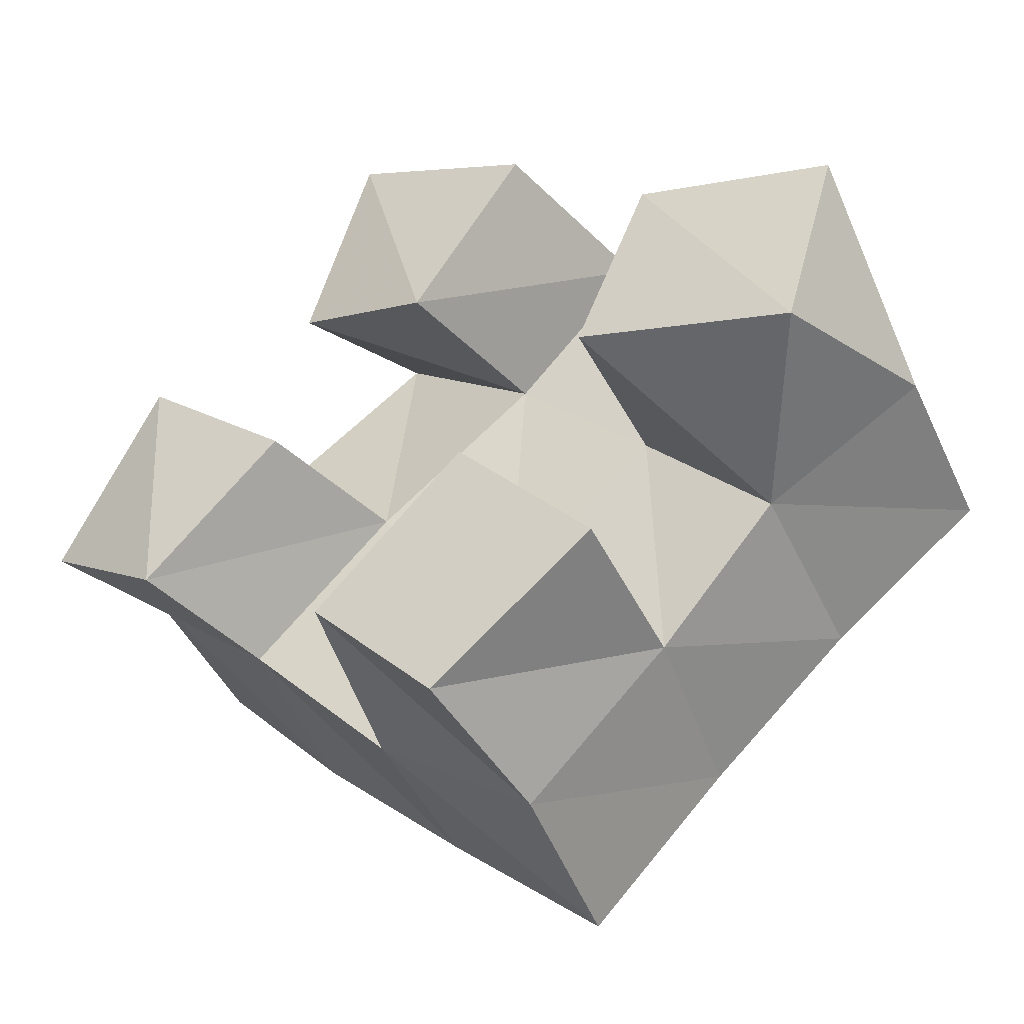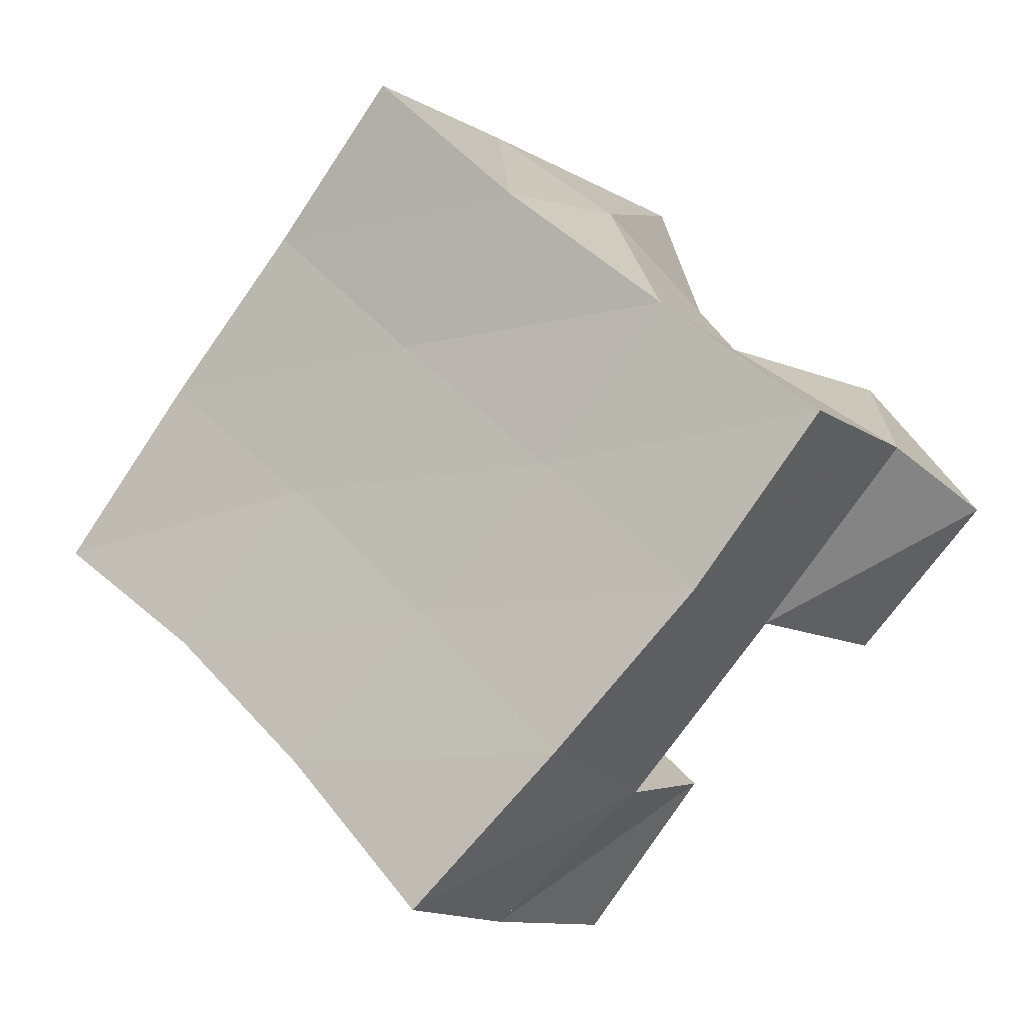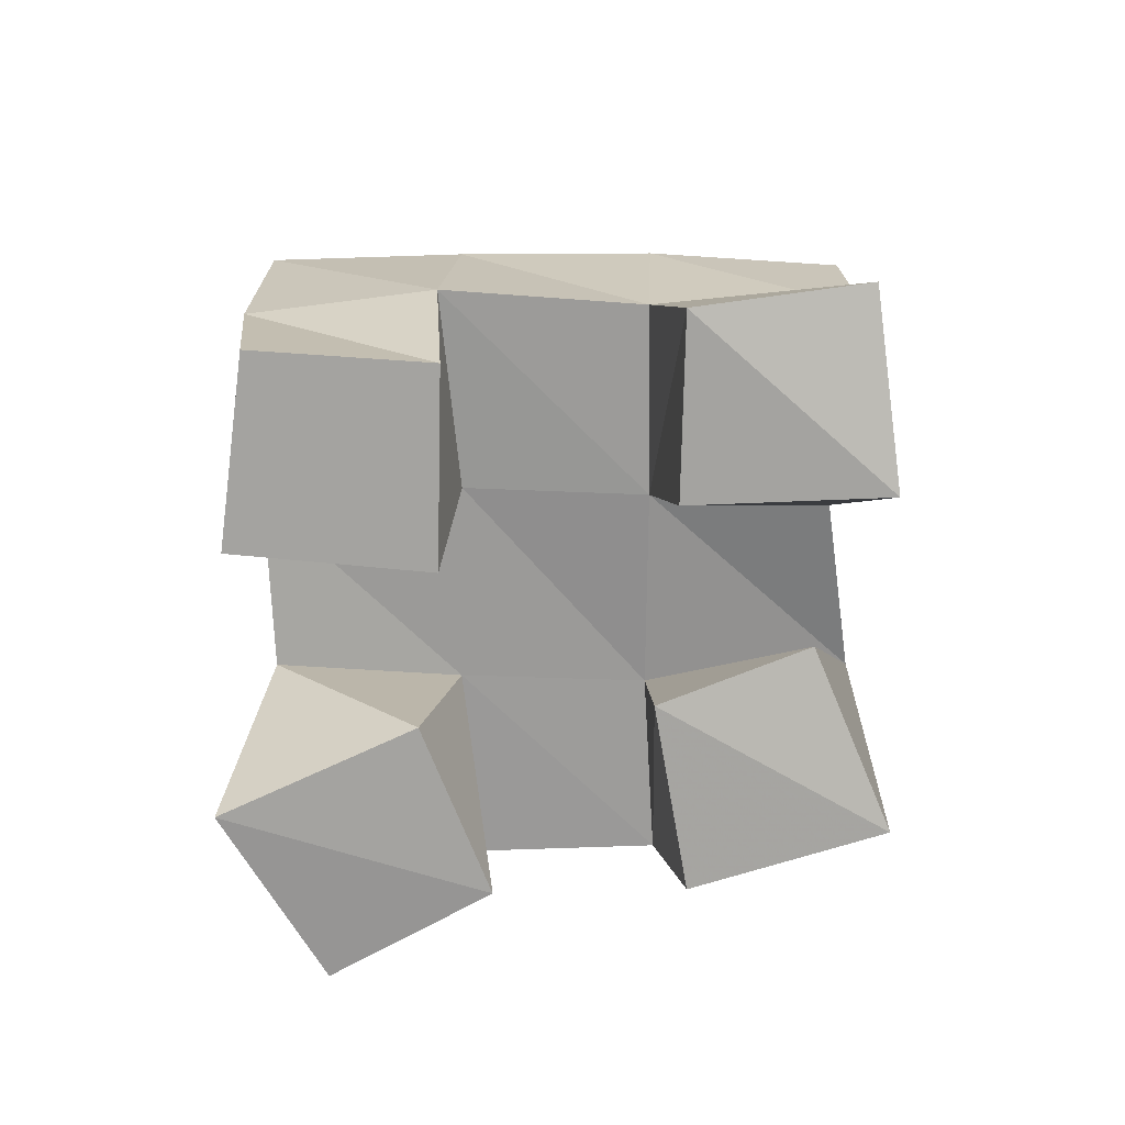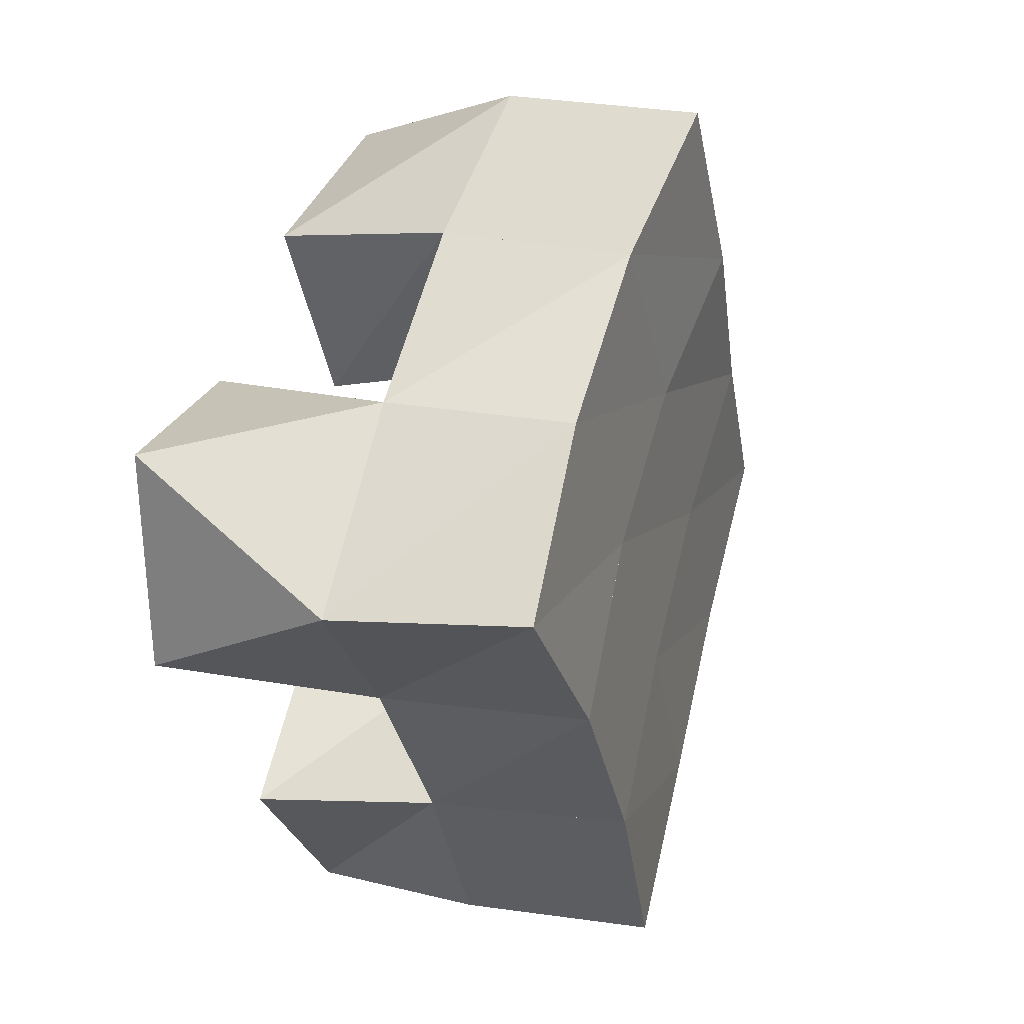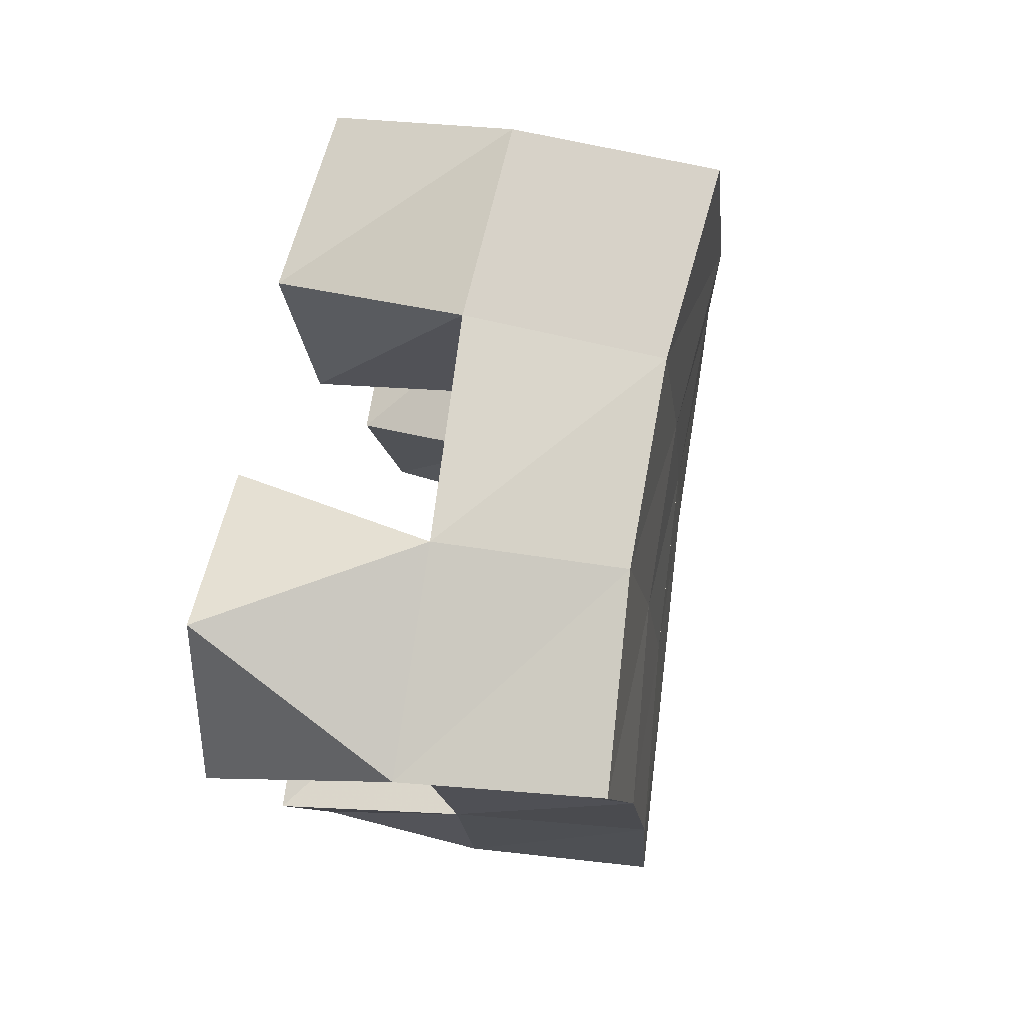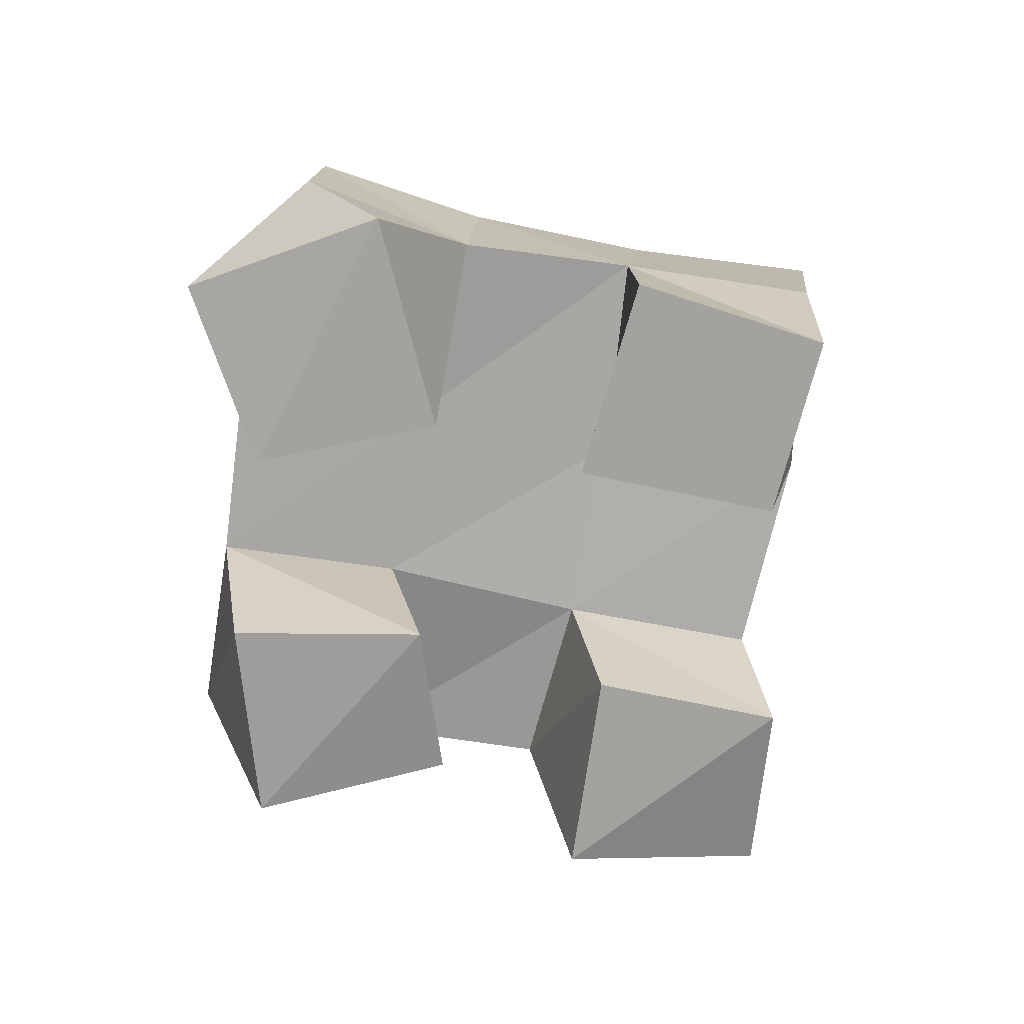
<metadata>
{"format":"obj","ext":"obj","renderer":"f3d","projection":"perspective","resolution":1024,"background":"white","views":[{"elev":-44.5,"azim":27.0,"up":"+Z"},{"elev":-16.3,"azim":-148.0,"up":"+Z"},{"elev":-73.0,"azim":-135.3,"up":"+Y"},{"elev":8.9,"azim":111.3,"up":"+Z"},{"elev":29.8,"azim":103.2,"up":"+Z"},{"elev":-72.4,"azim":124.2,"up":"+Y"}]}
</metadata>
<code>
v 3.381 0.1035 -0.4628
v 3.382 0.1504 -0.4973
v 3.333 0.1 -0.4506
v 3.35 0.1517 -0.452
v 3.368 0.1 -0.5145
v 3.343 0.1464 -0.5238
v 3.314 0.1 -0.4953
v 3.31 0.1482 -0.4866
v 3.228 0.1 -0.4909
v 3.238 0.1402 -0.4891
v 3.189 0.1 -0.455
v 3.207 0.1434 -0.4534
v 3.194 0.1 -0.5245
v 3.203 0.1381 -0.5251
v 3.158 0.1086 -0.4955
v 3.165 0.14 -0.4861
v 3.316 0.1 -0.5605
v 3.312 0.147 -0.5576
v 3.282 0.1 -0.5199
v 3.272 0.145 -0.5236
v 3.276 0.1 -0.5917
v 3.279 0.1431 -0.5949
v 3.244 0.1 -0.5561
v 3.239 0.1419 -0.565
v 3.297 0.1 -0.4168
v 3.308 0.149 -0.4148
v 3.25 0.1018 -0.3913
v 3.273 0.1528 -0.3814
v 3.268 0.1 -0.4582
v 3.276 0.1469 -0.4515
v 3.231 0.1069 -0.4395
v 3.236 0.1563 -0.4139
v 3.379 0.1993 -0.4958
v 3.346 0.1972 -0.4554
v 3.34 0.1985 -0.5252
v 3.307 0.1953 -0.489
v 3.305 0.1958 -0.5593
v 3.27 0.1921 -0.5256
v 3.273 0.1907 -0.5972
v 3.235 0.188 -0.5627
v 3.312 0.1982 -0.4191
v 3.274 0.1954 -0.4558
v 3.236 0.1905 -0.4922
v 3.199 0.1854 -0.5275
v 3.277 0.2036 -0.3859
v 3.24 0.1999 -0.4233
v 3.203 0.192 -0.4575
v 3.165 0.1855 -0.4895
f 1 2 4
f 3 1 4
f 2 6 8
f 4 2 8
f 6 5 7
f 8 6 7
f 5 1 3
f 7 5 3
f 8 7 3
f 4 8 3
f 2 1 5
f 6 2 5
f 9 10 12
f 11 9 12
f 10 14 16
f 12 10 16
f 14 13 15
f 16 14 15
f 13 9 11
f 15 13 11
f 16 15 11
f 12 16 11
f 10 9 13
f 14 10 13
f 17 18 20
f 19 17 20
f 18 22 24
f 20 18 24
f 22 21 23
f 24 22 23
f 21 17 19
f 23 21 19
f 24 23 19
f 20 24 19
f 18 17 21
f 22 18 21
f 25 26 28
f 27 25 28
f 26 30 32
f 28 26 32
f 30 29 31
f 32 30 31
f 29 25 27
f 31 29 27
f 32 31 27
f 28 32 27
f 26 25 29
f 30 26 29
f 2 33 34
f 4 2 34
f 33 35 36
f 34 33 36
f 35 6 8
f 36 35 8
f 6 2 4
f 8 6 4
f 36 8 4
f 34 36 4
f 33 2 6
f 35 33 6
f 6 35 36
f 8 6 36
f 35 37 38
f 36 35 38
f 37 18 20
f 38 37 20
f 18 6 8
f 20 18 8
f 38 20 8
f 36 38 8
f 35 6 18
f 37 35 18
f 18 37 38
f 20 18 38
f 37 39 40
f 38 37 40
f 39 22 24
f 40 39 24
f 22 18 20
f 24 22 20
f 40 24 20
f 38 40 20
f 37 18 22
f 39 37 22
f 4 34 41
f 26 4 41
f 34 36 42
f 41 34 42
f 36 8 30
f 42 36 30
f 8 4 26
f 30 8 26
f 42 30 26
f 41 42 26
f 34 4 8
f 36 34 8
f 8 36 42
f 30 8 42
f 36 38 43
f 42 36 43
f 38 20 10
f 43 38 10
f 20 8 30
f 10 20 30
f 43 10 30
f 42 43 30
f 36 8 20
f 38 36 20
f 20 38 43
f 10 20 43
f 38 40 44
f 43 38 44
f 40 24 14
f 44 40 14
f 24 20 10
f 14 24 10
f 44 14 10
f 43 44 10
f 38 20 24
f 40 38 24
f 26 41 45
f 28 26 45
f 41 42 46
f 45 41 46
f 42 30 32
f 46 42 32
f 30 26 28
f 32 30 28
f 46 32 28
f 45 46 28
f 41 26 30
f 42 41 30
f 30 42 46
f 32 30 46
f 42 43 47
f 46 42 47
f 43 10 12
f 47 43 12
f 10 30 32
f 12 10 32
f 47 12 32
f 46 47 32
f 42 30 10
f 43 42 10
f 10 43 47
f 12 10 47
f 43 44 48
f 47 43 48
f 44 14 16
f 48 44 16
f 14 10 12
f 16 14 12
f 48 16 12
f 47 48 12
f 43 10 14
f 44 43 14

</code>
